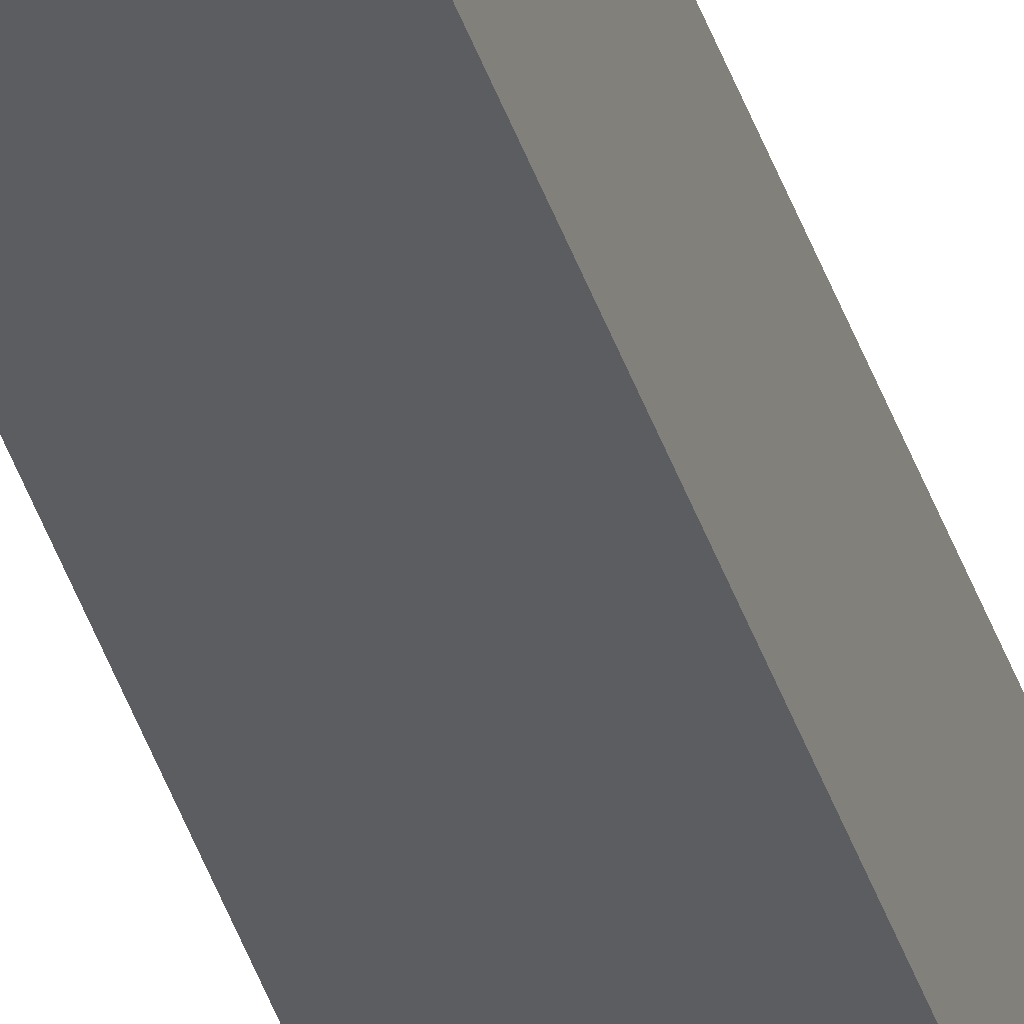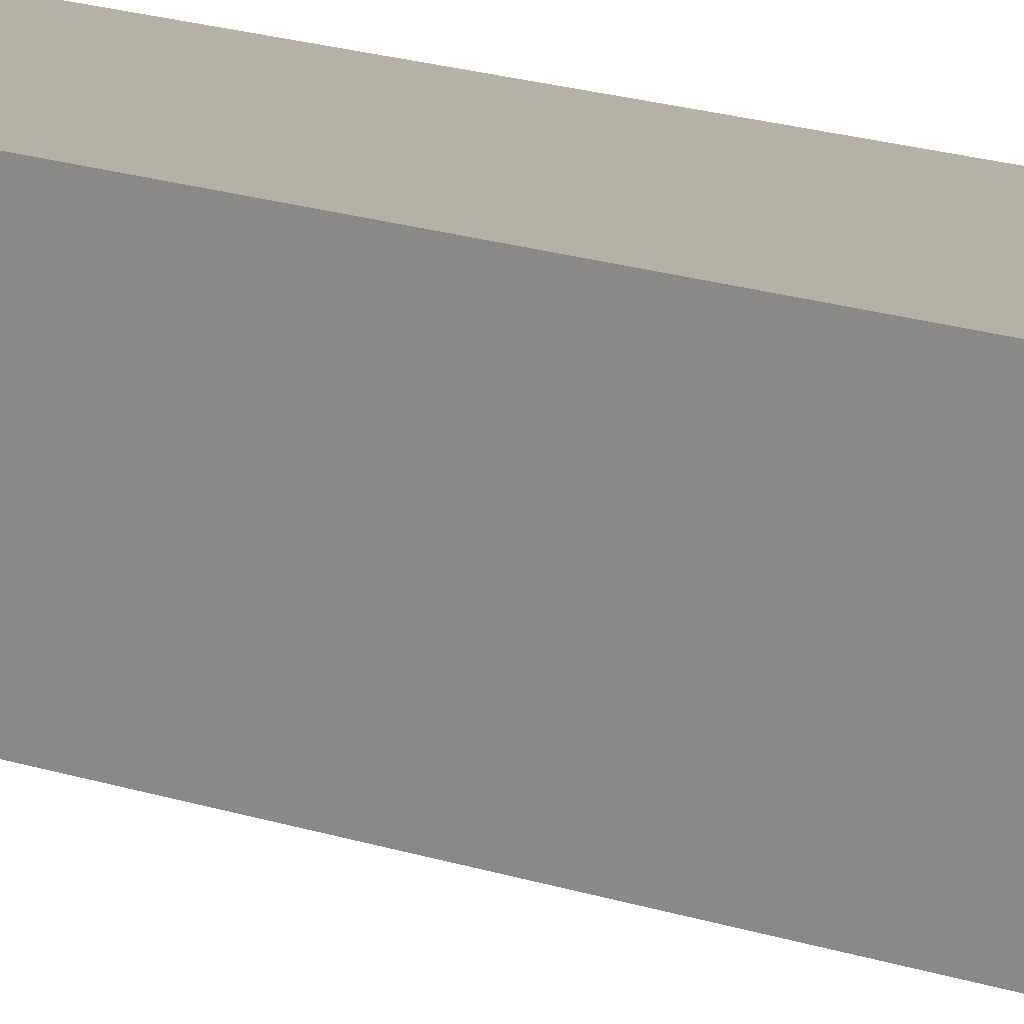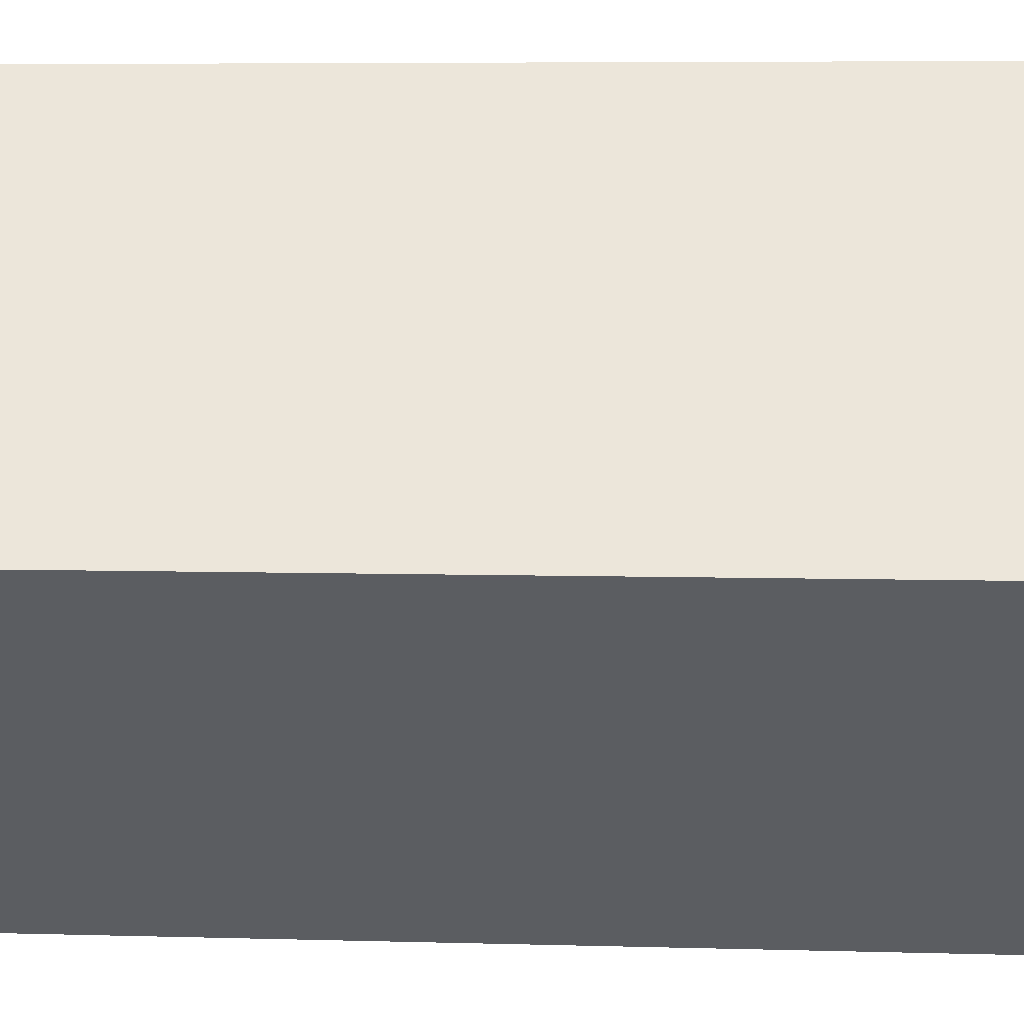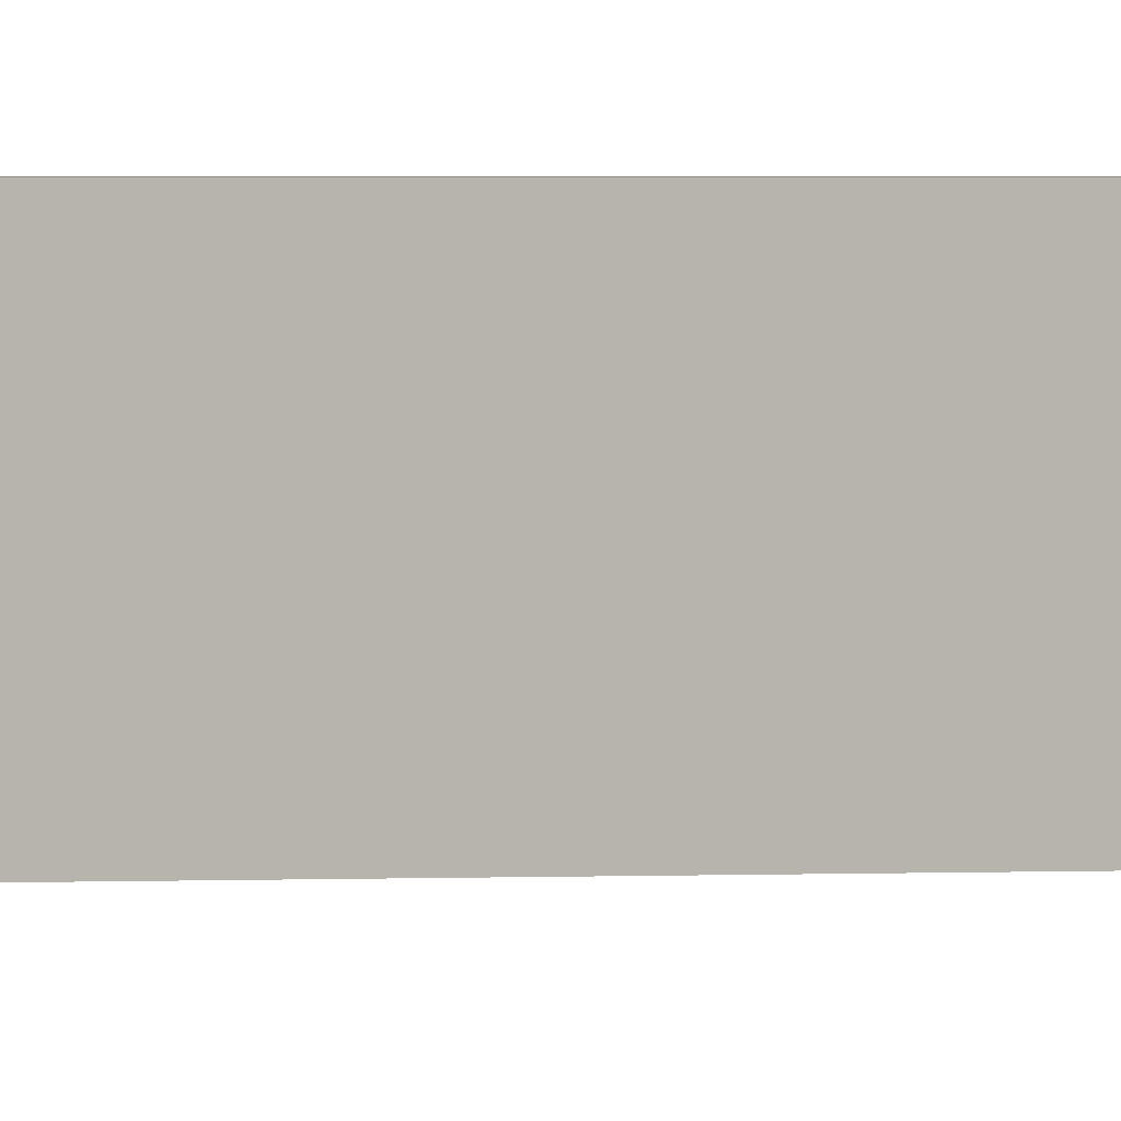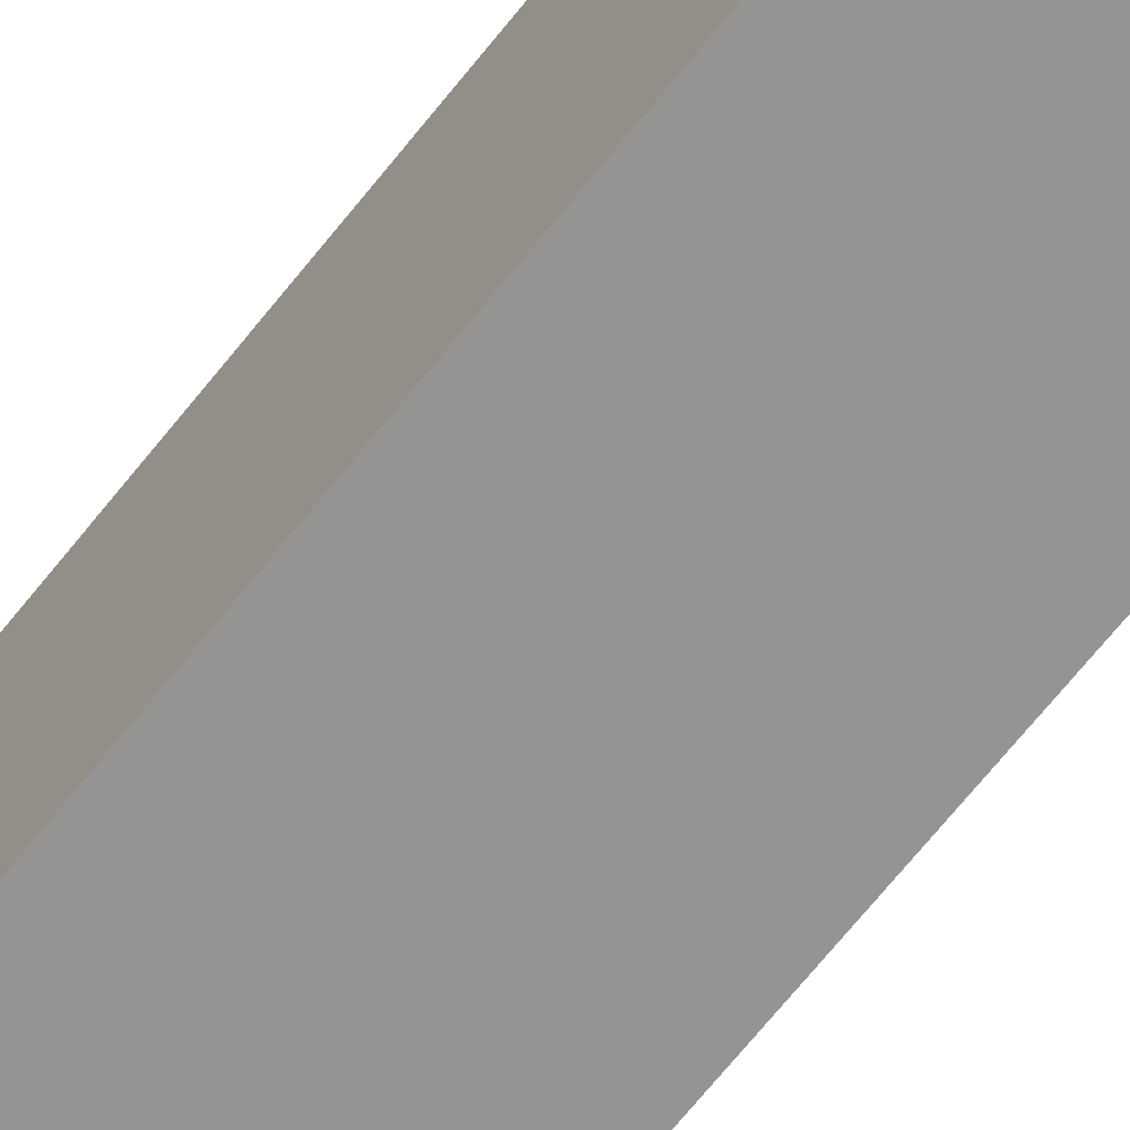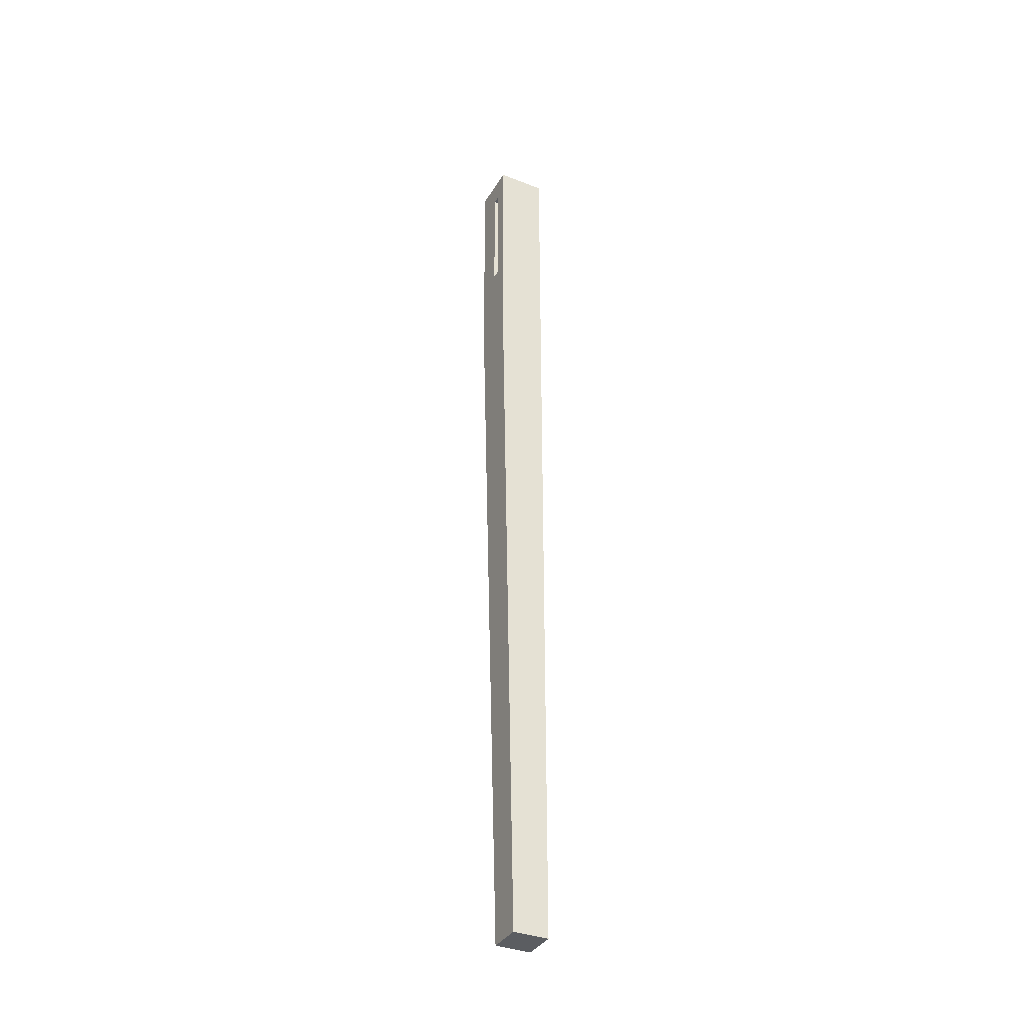
<metadata>
{"format":"obj","ext":"obj","renderer":"f3d","projection":"perspective","resolution":1024,"background":"white","views":[{"elev":-34.5,"azim":14.7,"up":"+Z"},{"elev":12.0,"azim":131.9,"up":"+Z"},{"elev":-36.0,"azim":89.3,"up":"+Z"},{"elev":0.8,"azim":-72.0,"up":"+Z"},{"elev":-68.0,"azim":141.1,"up":"+Z"},{"elev":-36.2,"azim":-117.1,"up":"+Y"}]}
</metadata>
<code>
o Group25/mesh65/mesh65-geometry#mesh65-geometry
v -0.2649 -0.9142 0.1604
v -0.3041 -0.9142 0.1996
v -0.3041 -0.9142 0.1604
v -0.2649 -0.9142 0.1996
v -0.3041 0.1545 0.1457
v -0.3041 -0.08078 0.1457
v -0.2502 -0.08078 0.1996
v -0.3041 0.1545 0.1996
v -0.2502 -0.08078 0.1457
v -0.2894 0.1545 0.1947
v -0.2894 -0.01215 0.1457
v -0.2502 -0.01705 0.1898
v -0.2502 0.1545 0.1996
v -0.2894 0.1545 0.1653
v -0.2894 0.1251 0.1457
v -0.2796 -0.01215 0.1457
v -0.2502 -0.01705 0.1653
v -0.2502 0.1545 0.1899
v -0.2502 0.1545 0.1457
v -0.2894 0.1398 0.1653
v -0.2796 0.1251 0.1457
v -0.2894 -0.00725 0.1653
v -0.2796 -0.01215 0.1849
v -0.2502 0.1398 0.1899
v -0.2502 -0.00725 0.1653
v -0.2894 -0.01705 0.1653
v -0.2502 0.1545 0.1701
v -0.2894 0.1398 0.1947
v -0.2894 0.1251 0.1849
v -0.2894 -0.01215 0.1653
v -0.2502 -0.00725 0.1898
v -0.2894 -0.01705 0.1898
v -0.2502 0.1398 0.1701
v -0.2796 0.1251 0.1849
v -0.2894 -0.00725 0.1849
v -0.2894 -0.01215 0.1849
v -0.2894 -0.00725 0.1898
f 1 2 3
f 2 1 4
f 3 2 1
f 4 1 2
f 2 5 3
f 3 5 2
f 6 1 3
f 3 1 6
f 1 7 4
f 4 7 1
f 7 2 4
f 4 2 7
f 5 2 8
f 8 2 5
f 3 5 6
f 6 5 3
f 1 6 9
f 9 6 1
f 7 1 9
f 9 1 7
f 2 7 8
f 8 7 2
f 8 10 5
f 5 10 8
f 11 6 5
f 5 6 11
f 6 11 9
f 9 11 6
f 12 7 9
f 9 7 12
f 8 7 13
f 13 7 8
f 10 8 13
f 13 8 10
f 14 5 10
f 10 5 14
f 11 5 15
f 15 5 11
f 16 9 11
f 11 9 16
f 7 12 13
f 13 12 7
f 12 9 17
f 17 9 12
f 10 13 18
f 18 13 10
f 5 14 19
f 19 14 5
f 10 20 14
f 14 20 10
f 15 5 21
f 21 5 15
f 15 22 11
f 11 22 15
f 9 16 19
f 19 16 9
f 11 23 16
f 16 23 11
f 13 12 24
f 24 12 13
f 17 9 25
f 25 9 17
f 26 12 17
f 17 12 26
f 18 13 24
f 24 13 18
f 24 10 18
f 18 10 24
f 19 14 27
f 27 14 19
f 19 21 5
f 5 21 19
f 20 10 28
f 28 10 20
f 20 27 14
f 14 27 20
f 21 29 15
f 15 29 21
f 29 22 15
f 15 22 29
f 11 22 30
f 30 22 11
f 19 16 21
f 21 16 19
f 19 25 9
f 9 25 19
f 30 23 11
f 11 23 30
f 23 21 16
f 16 21 23
f 31 24 12
f 12 24 31
f 25 26 17
f 17 26 25
f 12 26 32
f 32 26 12
f 10 24 28
f 28 24 10
f 27 25 19
f 19 25 27
f 24 20 28
f 28 20 24
f 27 20 33
f 33 20 27
f 29 21 34
f 34 21 29
f 22 29 35
f 35 29 22
f 35 30 22
f 22 30 35
f 30 25 22
f 22 25 30
f 23 30 36
f 36 30 23
f 21 23 34
f 34 23 21
f 24 31 33
f 33 31 24
f 12 37 31
f 31 37 12
f 26 25 30
f 30 25 26
f 36 32 26
f 26 32 36
f 37 12 32
f 32 12 37
f 33 25 27
f 27 25 33
f 20 24 33
f 33 24 20
f 34 35 29
f 29 35 34
f 25 35 22
f 22 35 25
f 30 35 36
f 36 35 30
f 36 26 30
f 30 26 36
f 35 23 36
f 36 23 35
f 23 35 34
f 34 35 23
f 33 31 25
f 25 31 33
f 37 25 31
f 31 25 37
f 32 36 37
f 37 36 32
f 35 25 37
f 37 25 35
f 35 37 36
f 36 37 35

</code>
